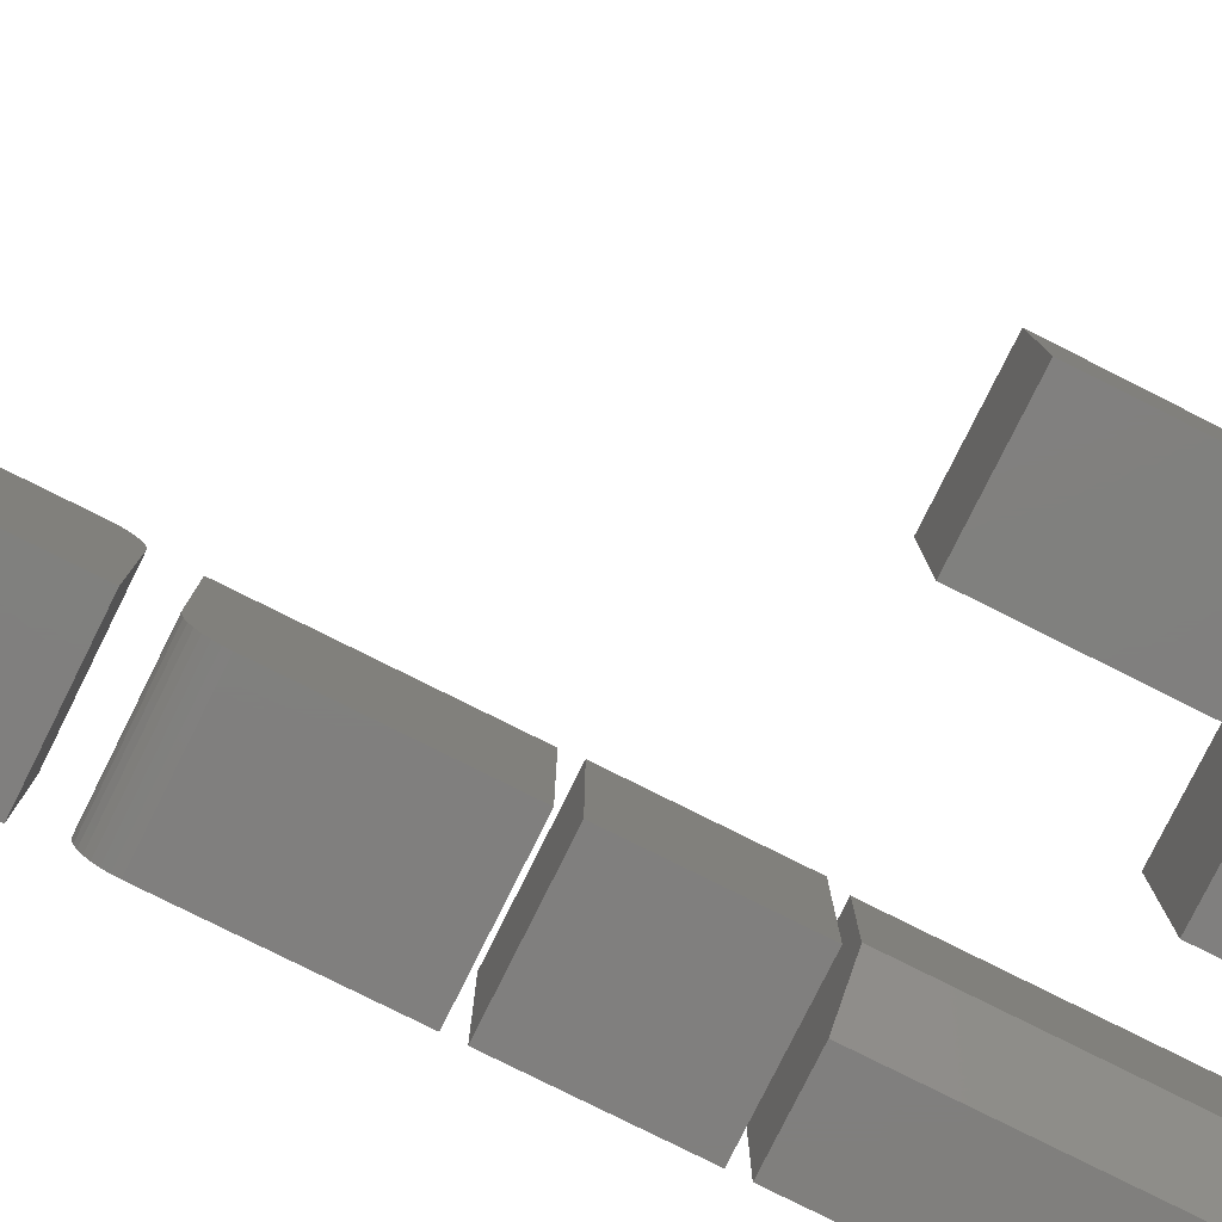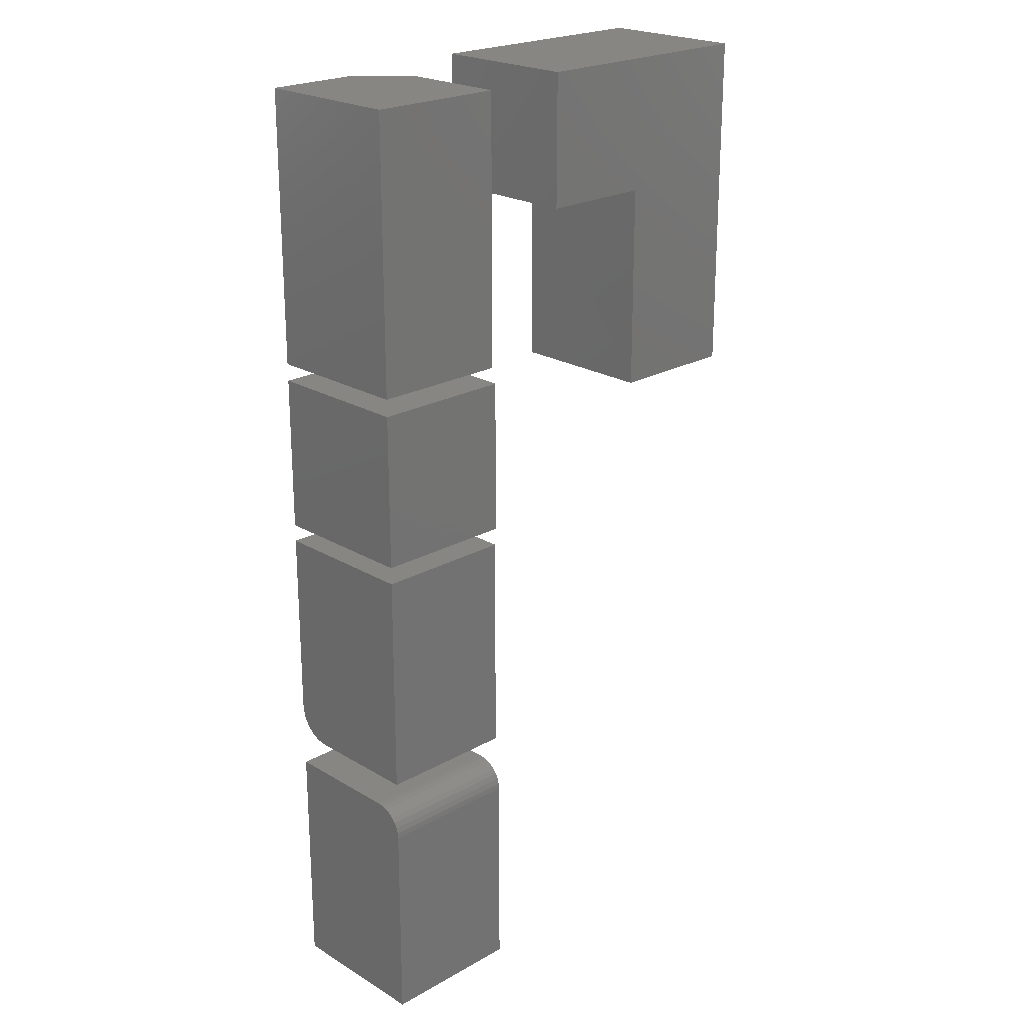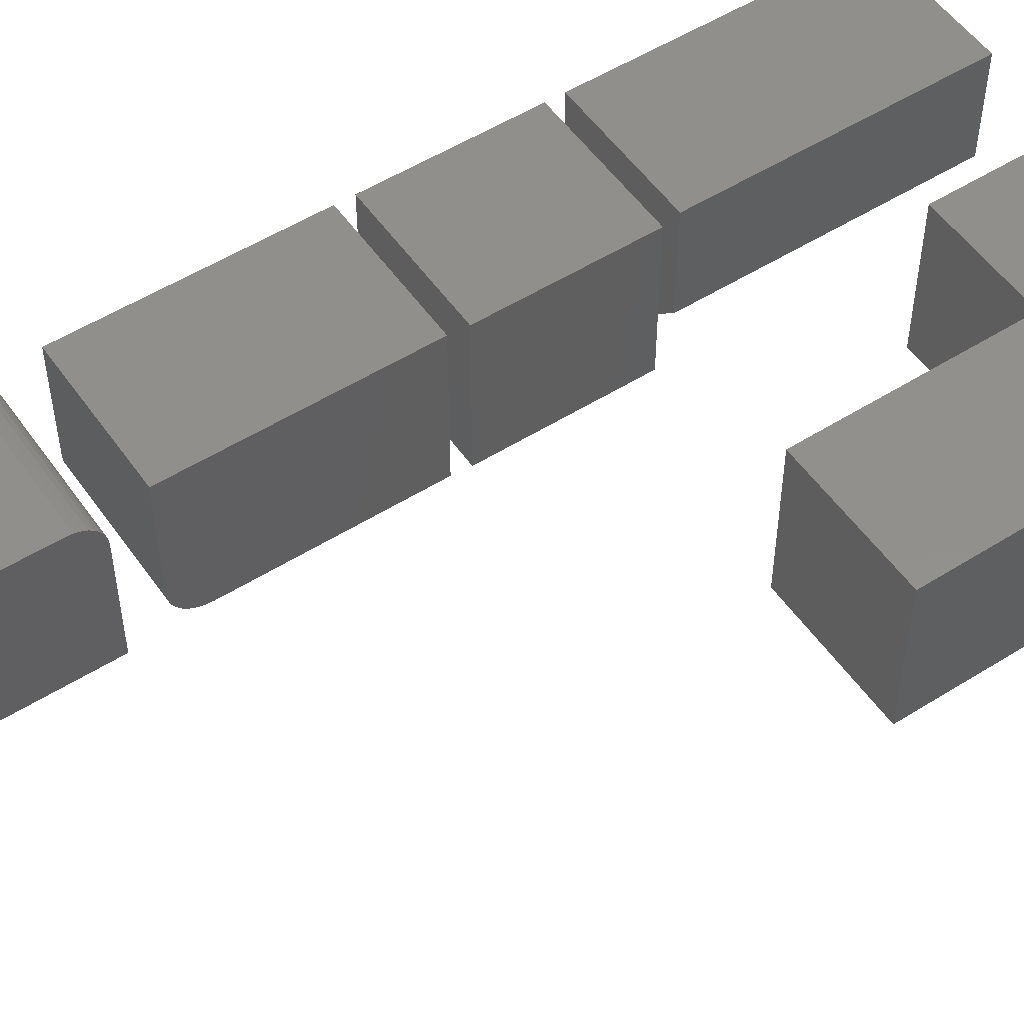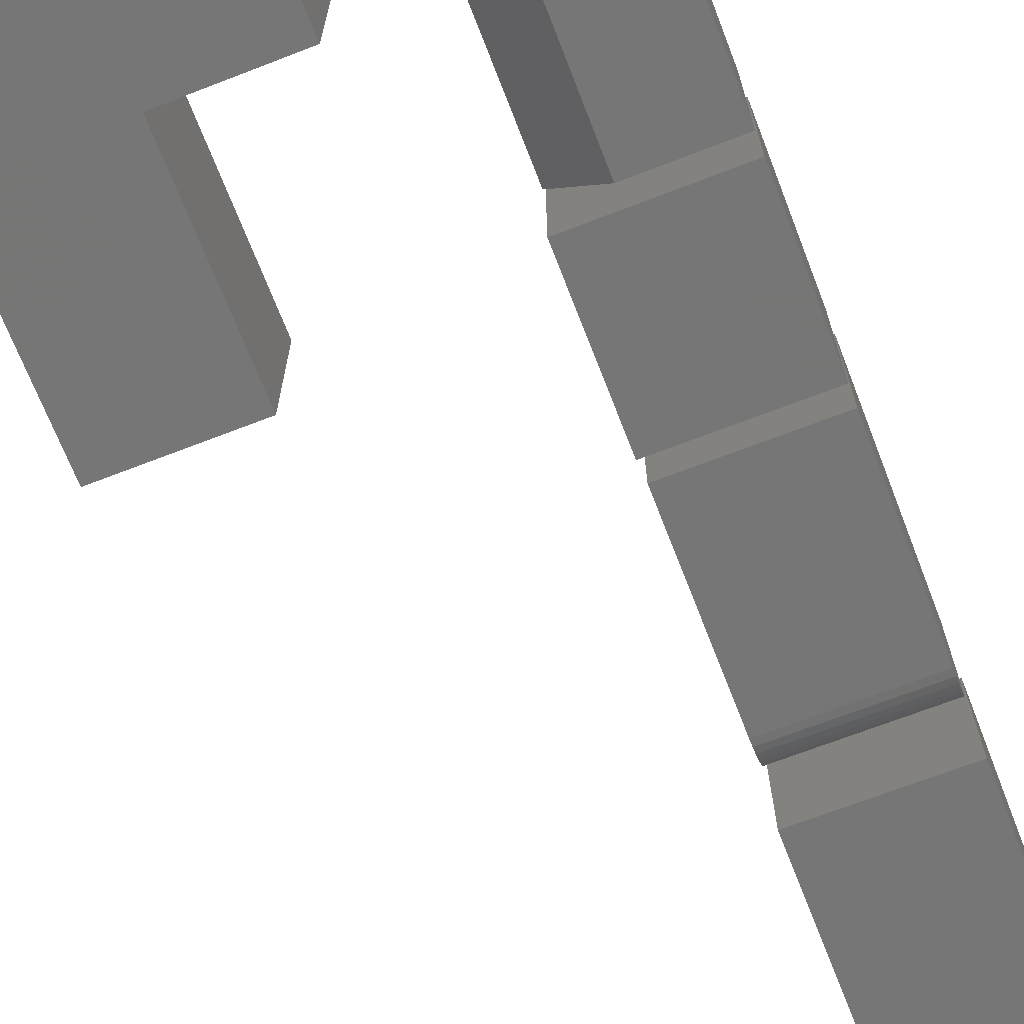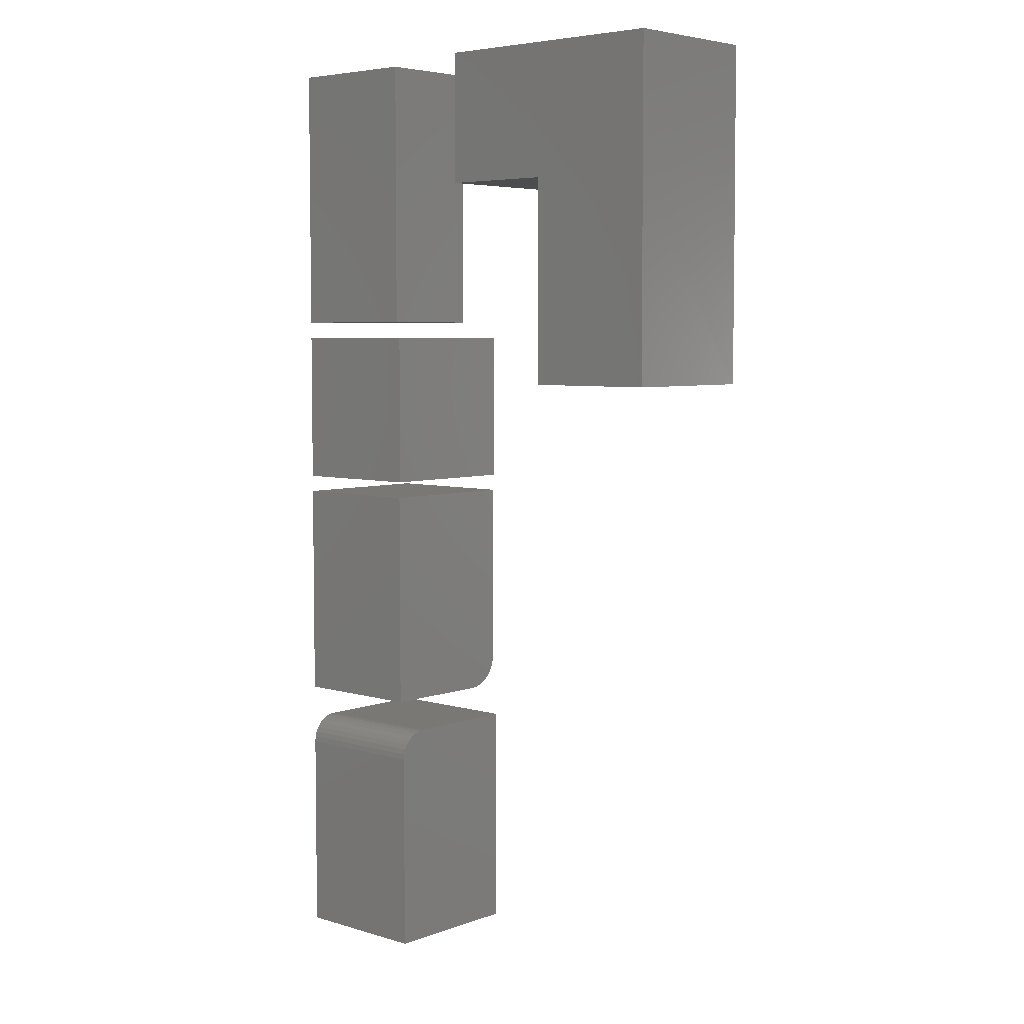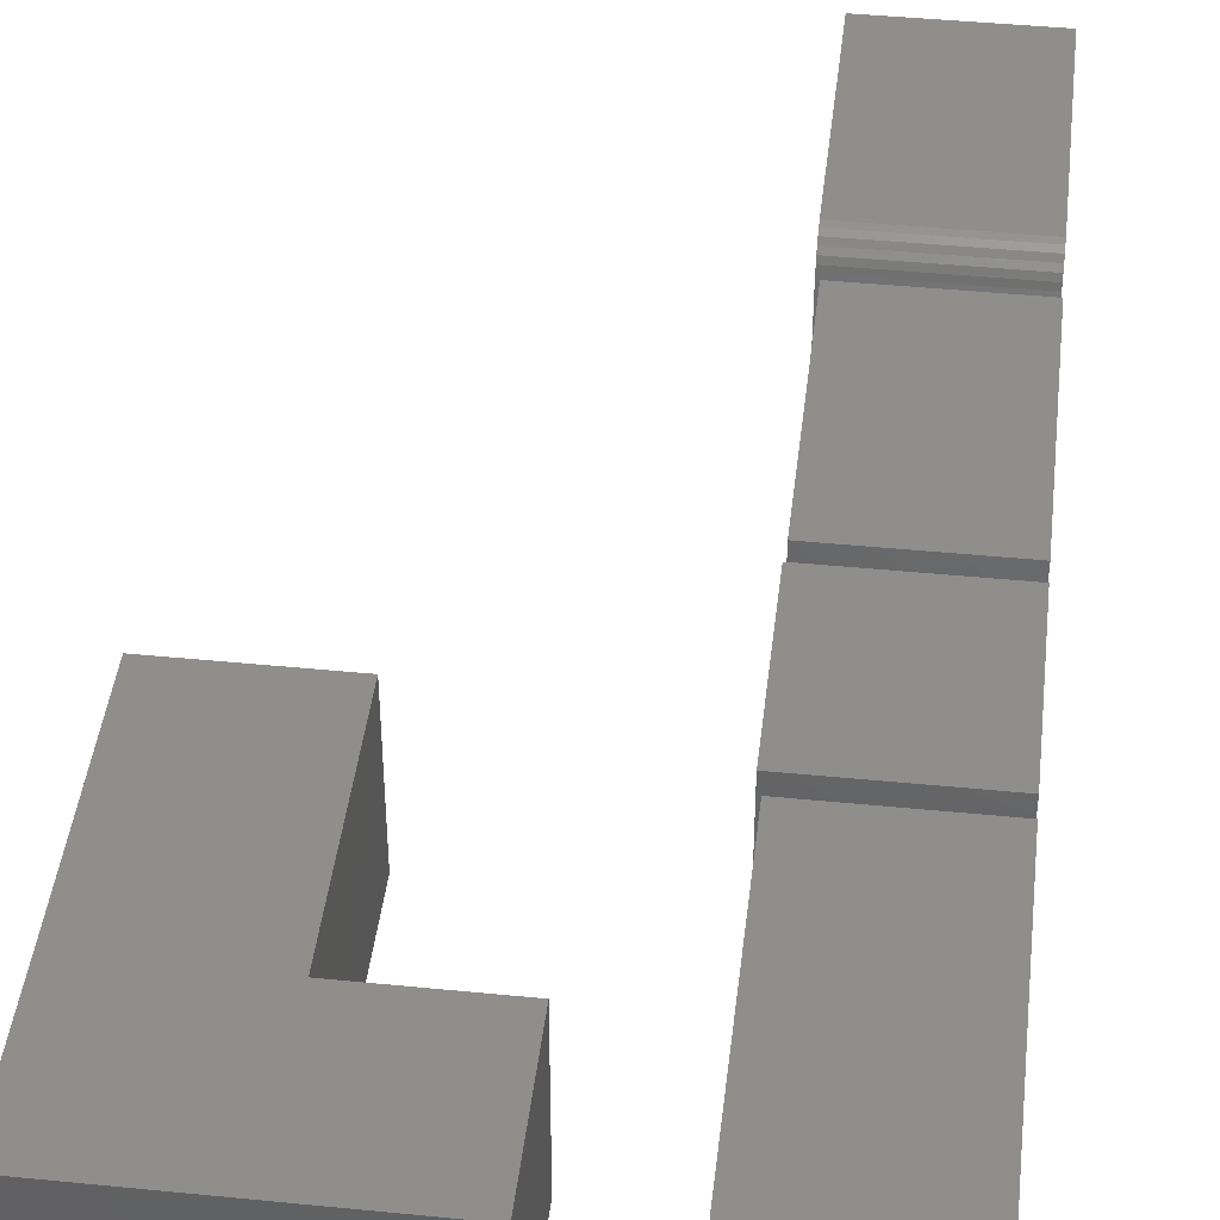
<metadata>
{"format":"stl","ext":"stl","renderer":"f3d","projection":"perspective","resolution":1024,"background":"white","views":[{"elev":-79.9,"azim":63.5,"up":"+Z"},{"elev":22.5,"azim":-44.2,"up":"+Y"},{"elev":52.8,"azim":56.0,"up":"+Z"},{"elev":-68.8,"azim":-158.8,"up":"+Z"},{"elev":5.4,"azim":42.1,"up":"+Y"},{"elev":43.2,"azim":-173.3,"up":"+Z"}]}
</metadata>
<code>
# stl→obj: 80 verts, 140 faces
v -0.1091 -0.4297 0.1641
v -0.1091 -0.4304 0.1717
v -0.1091 -0.4327 0.179
v -0.1091 -0.4297 0
v -0.1091 -0.4363 0.1858
v -0.1091 -0.4411 0.1917
v -0.1091 -0.447 0.1965
v -0.1091 -0.4538 0.2002
v -0.1091 -0.4611 0.2024
v -0.1091 -0.4688 0.2031
v -0.1091 -0.75 0.2031
v -0.1091 -0.75 0
v -0.3047 -0.75 0.2031
v -0.3047 -0.4688 0.2031
v -0.3047 -0.4411 0.1917
v -0.3047 -0.4538 0.2002
v -0.3047 -0.447 0.1965
v -0.3047 -0.75 0
v -0.3047 -0.4611 0.2024
v -0.3047 -0.4297 0
v -0.3047 -0.4363 0.1858
v -0.3047 -0.4327 0.179
v -0.3047 -0.4304 0.1717
v -0.3047 -0.4297 0.1641
v 0.3368 0.375 0
v 0.1562 0.375 0
v 0.3359 0.5553 0
v 0 0.375 0
v 0 0.5553 0
v 0.1562 0.09375 0
v 0.3368 0.09375 0
v 0 0.5553 0.2031
v 0 0.375 0.2031
v 0.3359 0.5553 0.2031
v 0.1556 0.375 0.2031
v 0.3359 0.375 0.2031
v 0.1562 0.09375 0.2031
v 0.3368 0.09375 0.2031
v -0.3047 -0.3359 0
v -0.3047 -0.07812 0
v -0.1155 -0.3359 0
v -0.1155 -0.07812 0
v -0.3047 -0.3828 0.04688
v -0.3047 -0.3792 0.02894
v -0.3047 -0.3819 0.03773
v -0.3047 -0.3828 0.2031
v -0.3047 -0.07812 0.2031
v -0.3047 -0.3451 0.0009007
v -0.3047 -0.3539 0.003568
v -0.3047 -0.362 0.0079
v -0.3047 -0.3691 0.01373
v -0.3047 -0.3749 0.02083
v -0.1155 -0.3828 0.04688
v -0.1155 -0.3792 0.02894
v -0.1155 -0.3828 0.2031
v -0.1155 -0.3819 0.03773
v -0.1155 -0.3691 0.01373
v -0.1155 -0.362 0.0079
v -0.1155 -0.3539 0.003568
v -0.1155 -0.07812 0.2031
v -0.1155 -0.3451 0.0009007
v -0.1155 -0.3749 0.02083
v -0.3047 -0.05469 0.2031
v -0.1137 -0.05469 0.2031
v -0.3047 0.1562 0.2031
v -0.1137 0.1562 0.2031
v -0.3047 -0.05469 0
v -0.3047 0.1562 0
v -0.1137 -0.05469 0
v -0.1137 0.1562 0
v -0.3047 0.1797 0
v -0.3047 0.5469 0
v -0.1817 0.1797 0
v -0.1817 0.5469 0
v -0.3047 0.5469 0.2031
v -0.1192 0.5469 0.2031
v -0.1192 0.5469 0.0625
v -0.1192 0.1797 0.2031
v -0.1192 0.1797 0.0625
v -0.3047 0.1797 0.2031
f 1 2 3
f 4 1 3
f 4 3 5
f 4 5 6
f 4 6 7
f 4 7 8
f 4 8 9
f 4 9 10
f 4 10 11
f 4 11 12
f 13 11 14
f 14 11 10
f 15 16 17
f 18 13 14
f 18 14 19
f 18 19 20
f 19 16 15
f 19 15 21
f 19 21 22
f 19 22 23
f 19 23 24
f 19 24 20
f 4 20 1
f 1 20 24
f 1 24 2
f 2 24 23
f 2 23 3
f 3 23 22
f 3 22 5
f 5 22 21
f 5 21 6
f 6 21 15
f 6 15 7
f 7 15 17
f 7 17 8
f 8 17 16
f 8 16 9
f 9 16 19
f 9 19 10
f 10 19 14
f 18 20 12
f 12 20 4
f 18 12 13
f 13 12 11
f 25 26 27
f 27 26 28
f 27 28 29
f 30 26 31
f 31 26 25
f 32 33 34
f 34 33 35
f 34 35 36
f 37 38 35
f 35 38 36
f 30 31 37
f 37 31 38
f 25 27 36
f 36 27 34
f 33 28 35
f 35 28 26
f 35 26 37
f 37 26 30
f 38 31 36
f 36 31 25
f 29 28 32
f 32 28 33
f 34 27 32
f 32 27 29
f 39 40 41
f 41 40 42
f 43 44 45
f 46 47 40
f 46 40 39
f 46 39 48
f 46 48 49
f 46 49 50
f 46 50 51
f 46 51 52
f 46 52 44
f 46 44 43
f 53 54 55
f 53 56 54
f 57 58 59
f 60 55 61
f 60 61 41
f 60 41 42
f 61 55 54
f 61 54 62
f 61 62 57
f 61 57 59
f 43 53 46
f 46 53 55
f 39 41 48
f 48 41 61
f 48 61 49
f 49 61 59
f 49 59 50
f 50 59 58
f 50 58 51
f 51 58 57
f 51 57 52
f 52 57 62
f 52 62 44
f 44 62 54
f 44 54 45
f 45 54 56
f 45 56 43
f 43 56 53
f 46 55 47
f 47 55 60
f 42 40 60
f 60 40 47
f 63 64 65
f 65 64 66
f 67 68 69
f 69 68 70
f 65 68 63
f 63 68 67
f 70 68 66
f 66 68 65
f 64 69 66
f 66 69 70
f 67 69 63
f 63 69 64
f 71 72 73
f 73 72 74
f 75 76 72
f 72 76 77
f 72 77 74
f 78 79 76
f 76 79 77
f 78 80 79
f 79 80 71
f 79 71 73
f 79 73 77
f 77 73 74
f 80 78 75
f 75 78 76
f 75 72 80
f 80 72 71

</code>
